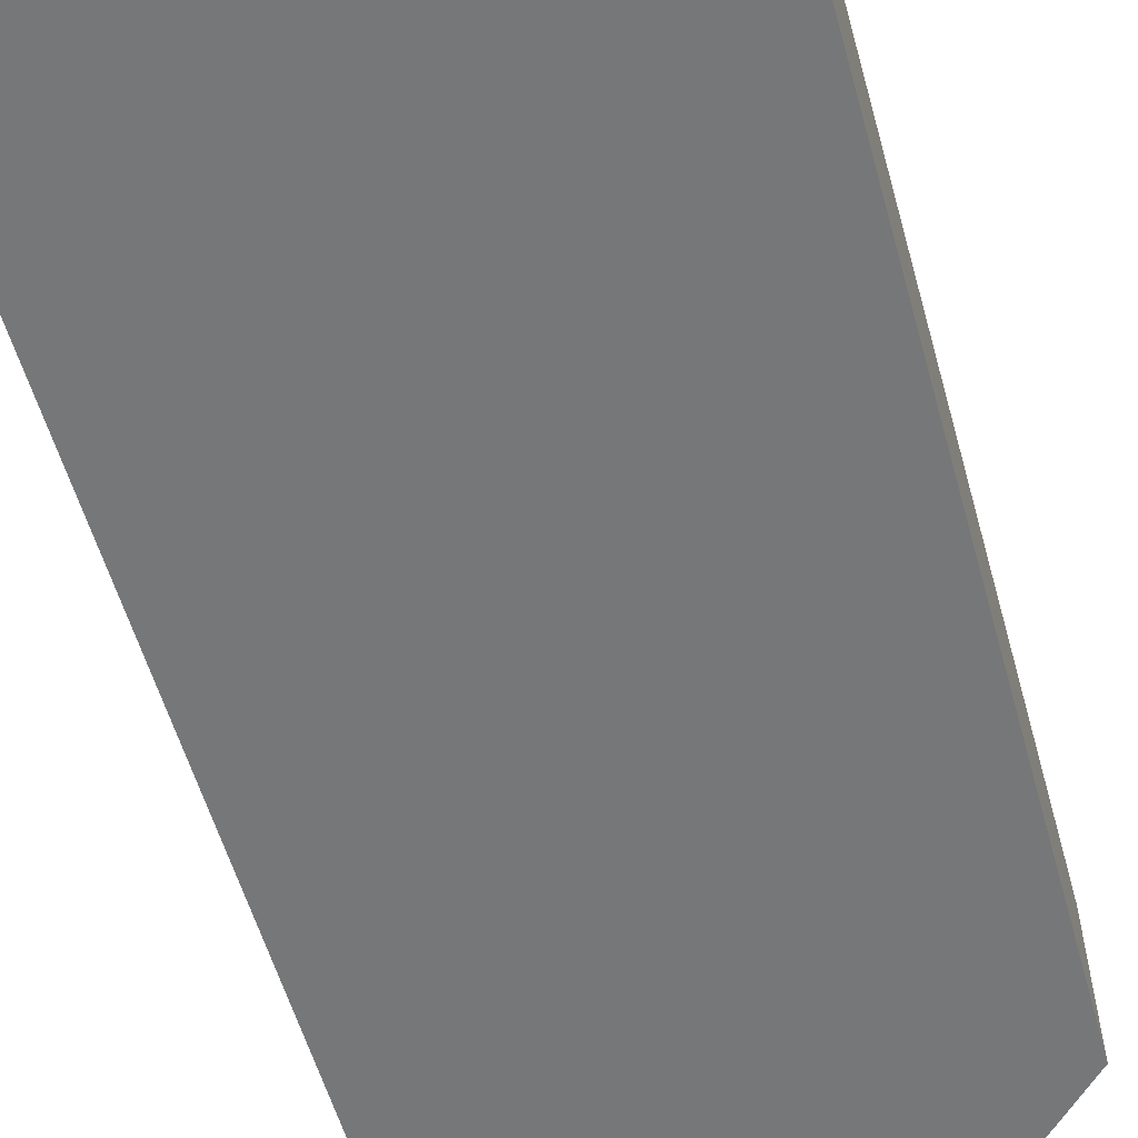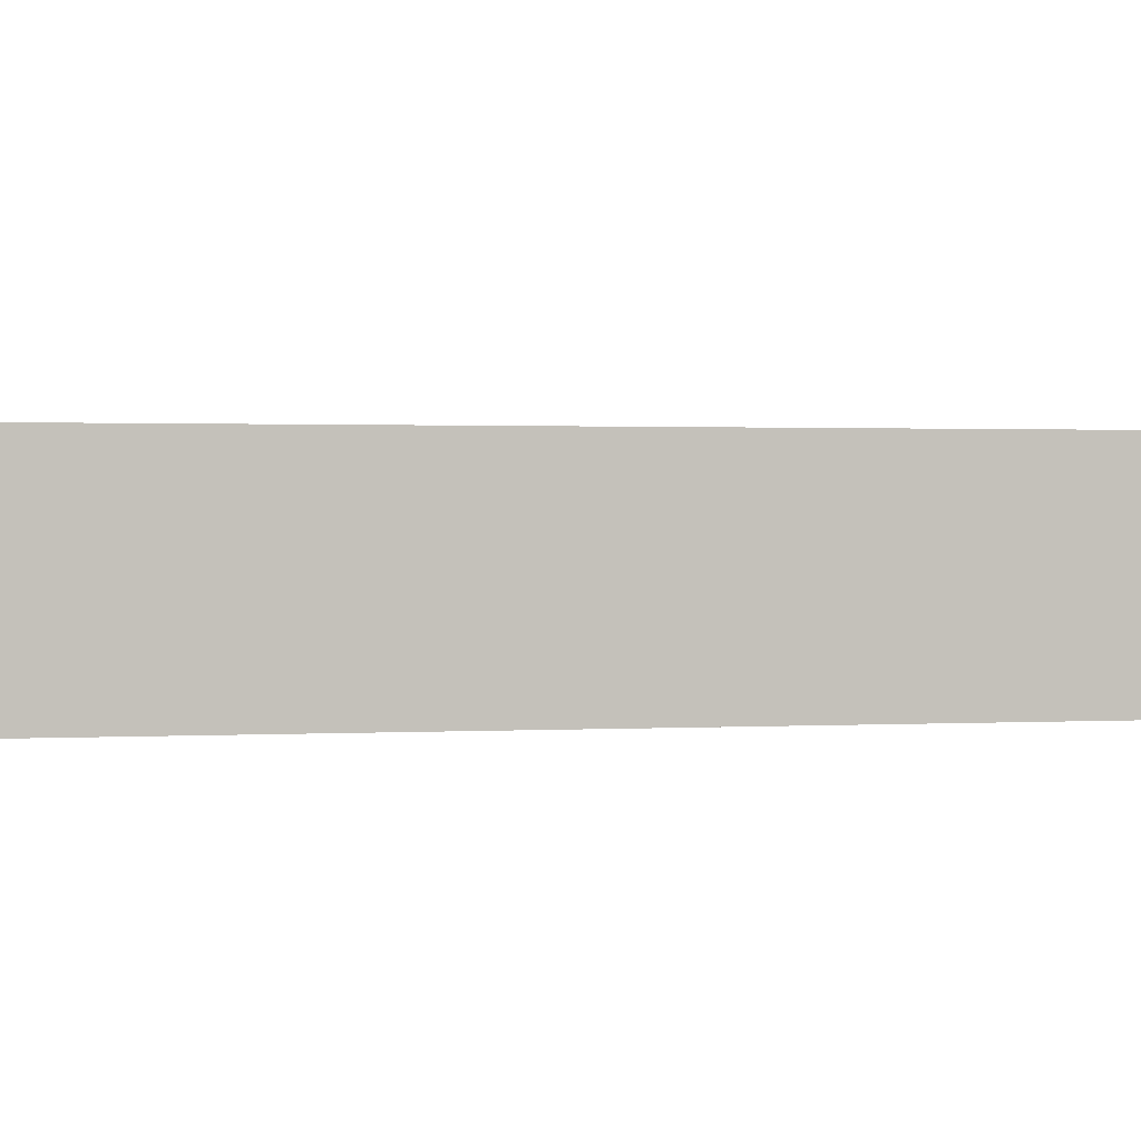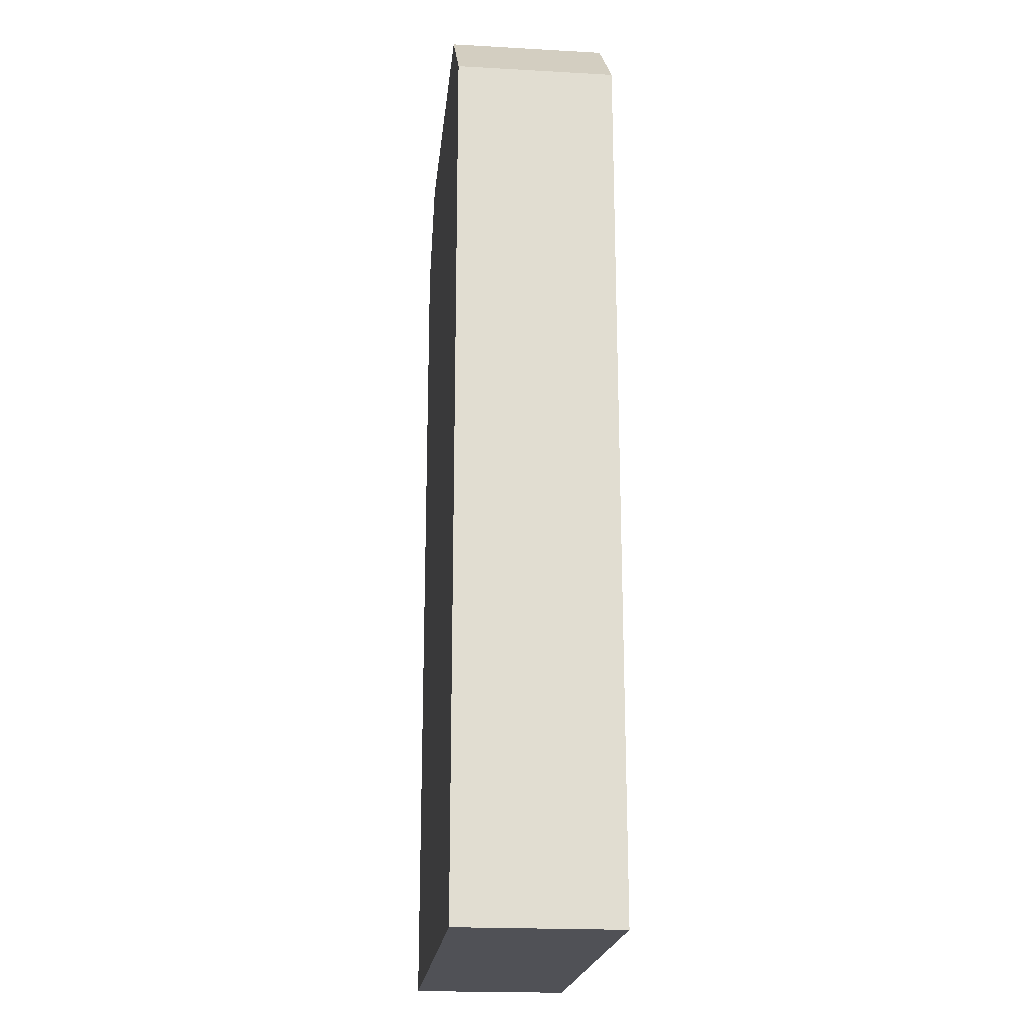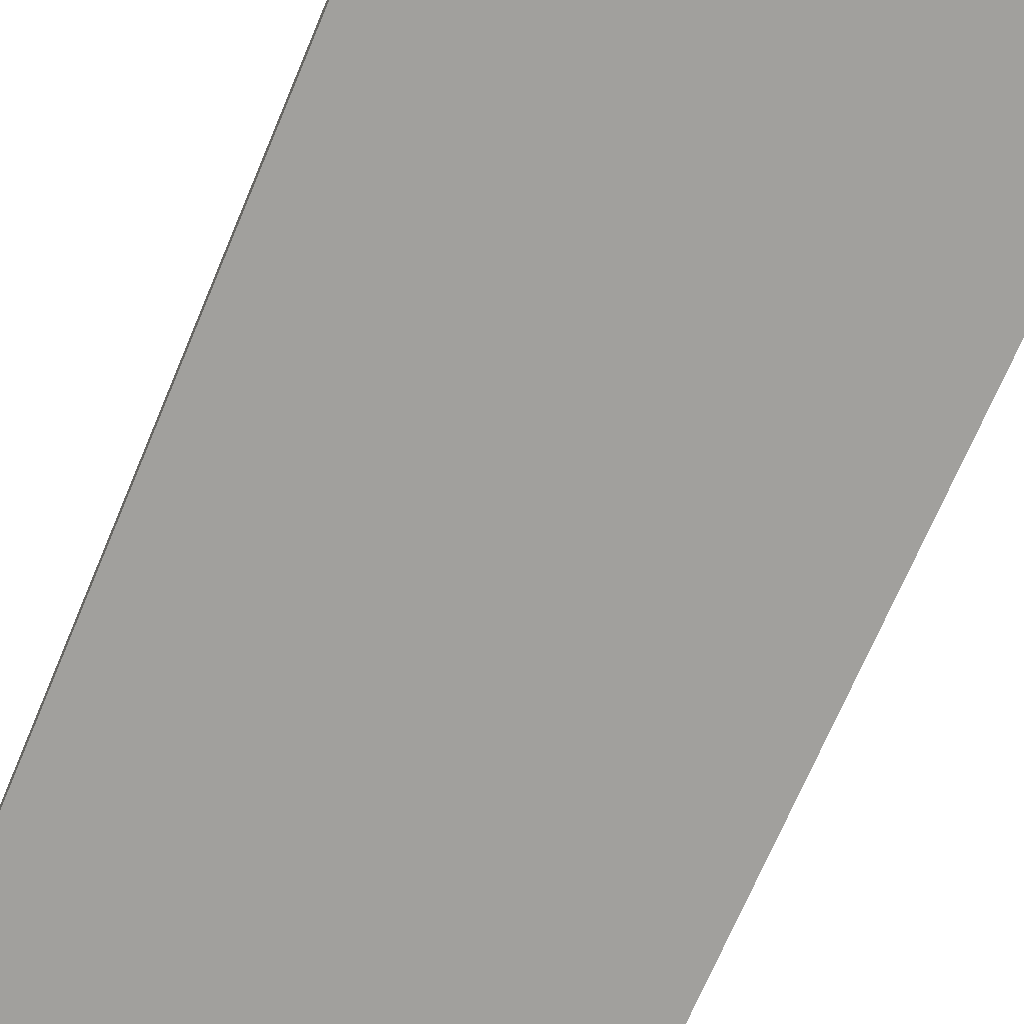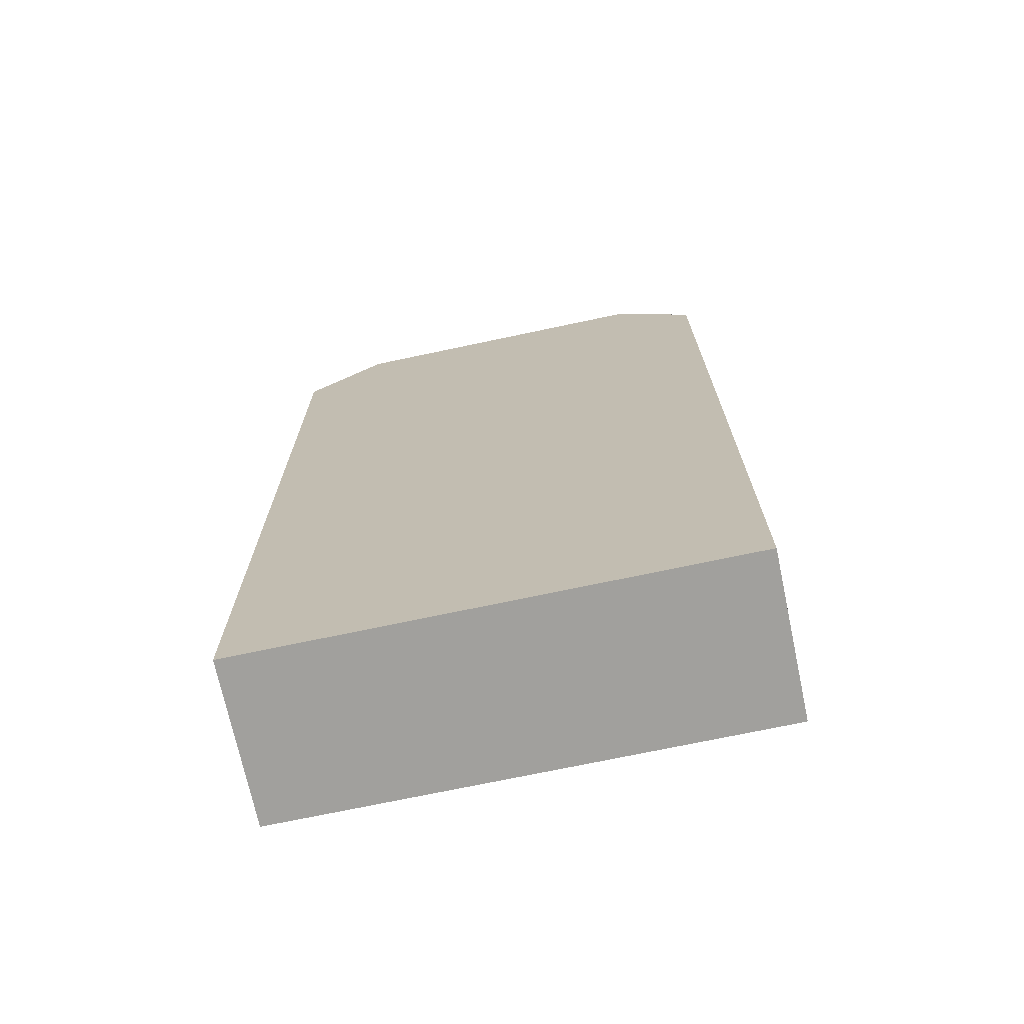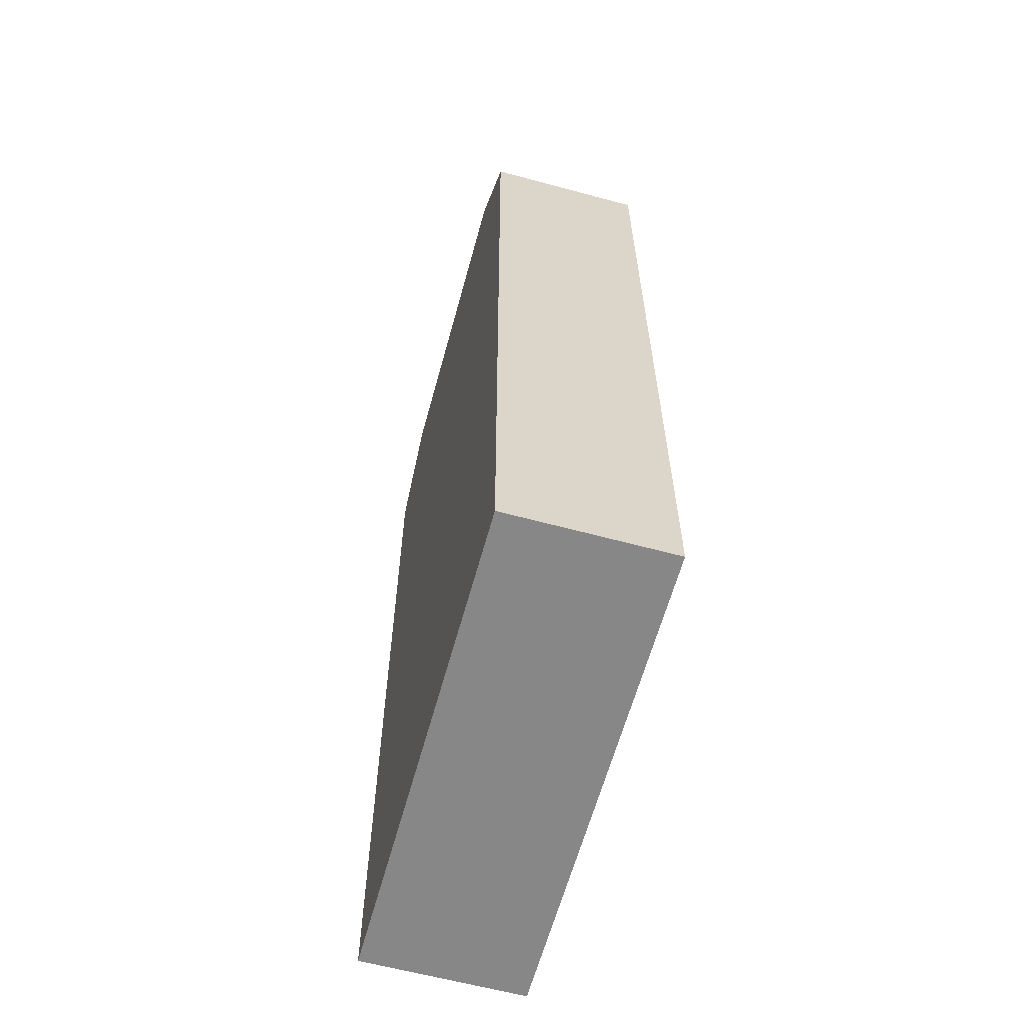
<metadata>
{"format":"obj","ext":"obj","renderer":"f3d","projection":"perspective","resolution":1024,"background":"white","views":[{"elev":-57.0,"azim":15.7,"up":"+Z"},{"elev":0.9,"azim":75.2,"up":"+Z"},{"elev":-20.4,"azim":-95.8,"up":"+Y"},{"elev":-71.6,"azim":157.0,"up":"+Z"},{"elev":-71.6,"azim":-168.0,"up":"+Y"},{"elev":-62.3,"azim":-105.3,"up":"+Y"}]}
</metadata>
<code>
o SIGN_Cube.001
v 0.6883 0 -0
v 0.6883 0 0.125
v 0.3125 0 0
v 0.3125 0 0.125
v 0.6265 0 0.125
v 0.6265 0.75 -0
v 0.6265 0.75 0.125
v 0.6265 0 -0
v 0.375 0.75 0.125
v 0.375 0 0
v 0.375 0 0.125
v 0.375 0.75 0
v 0.3125 0.6875 0.125
v 0.3125 0.6875 0
v 0.6883 0.6875 -0
v 0.6883 0.6875 0.125
v 0.6265 0.6875 -0
v 0.375 0.6875 0
v 0.6265 0.6875 0.125
v 0.375 0.6875 0.125
f 4 13 14 3
f 11 10 8 5
f 2 5 8 1
f 16 7 19
f 13 9 12 14
f 14 12 18
f 10 18 17 8
f 19 20 11 5
f 7 6 12 9
f 11 4 3 10
f 11 20 13 4
f 3 14 18 10
f 20 9 13
f 1 15 16 2
f 17 6 15
f 7 16 15 6
f 12 6 17 18
f 2 16 19 5
f 7 9 20 19
f 8 17 15 1

</code>
